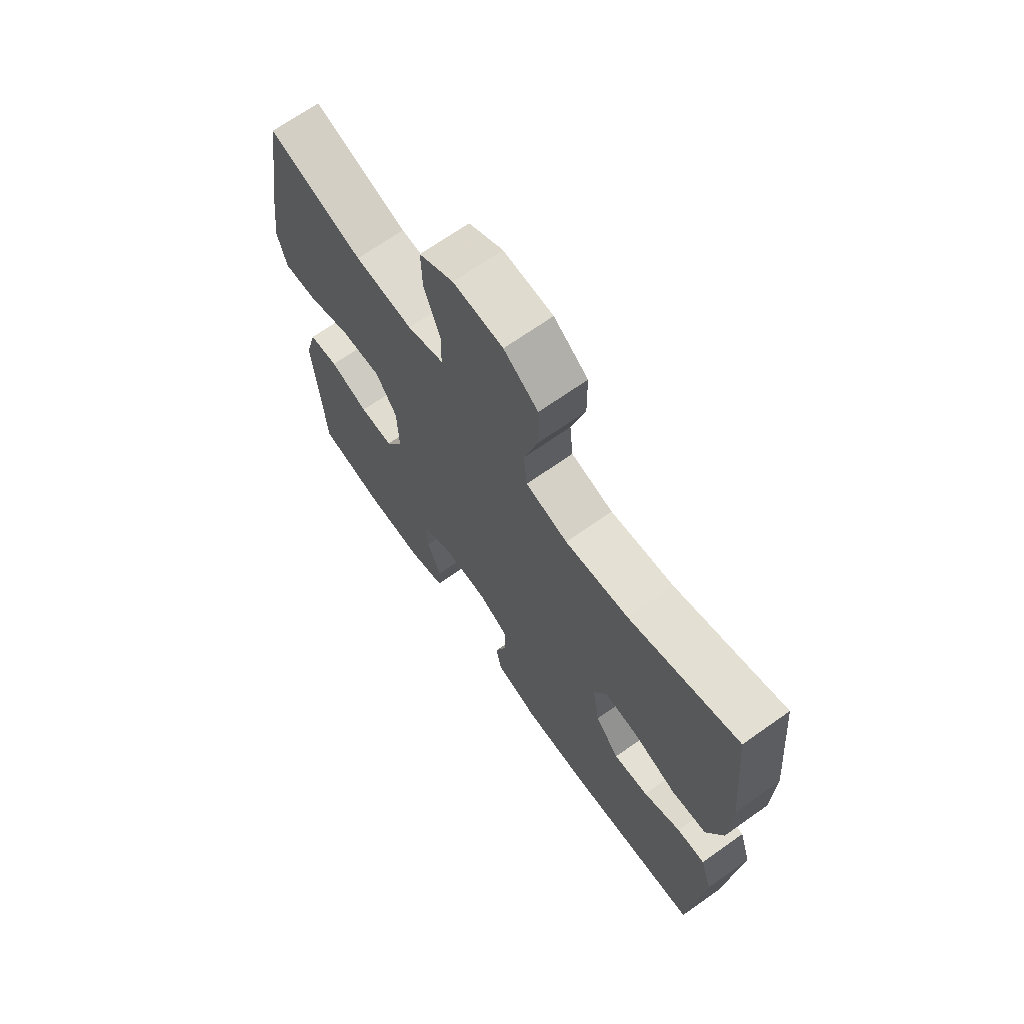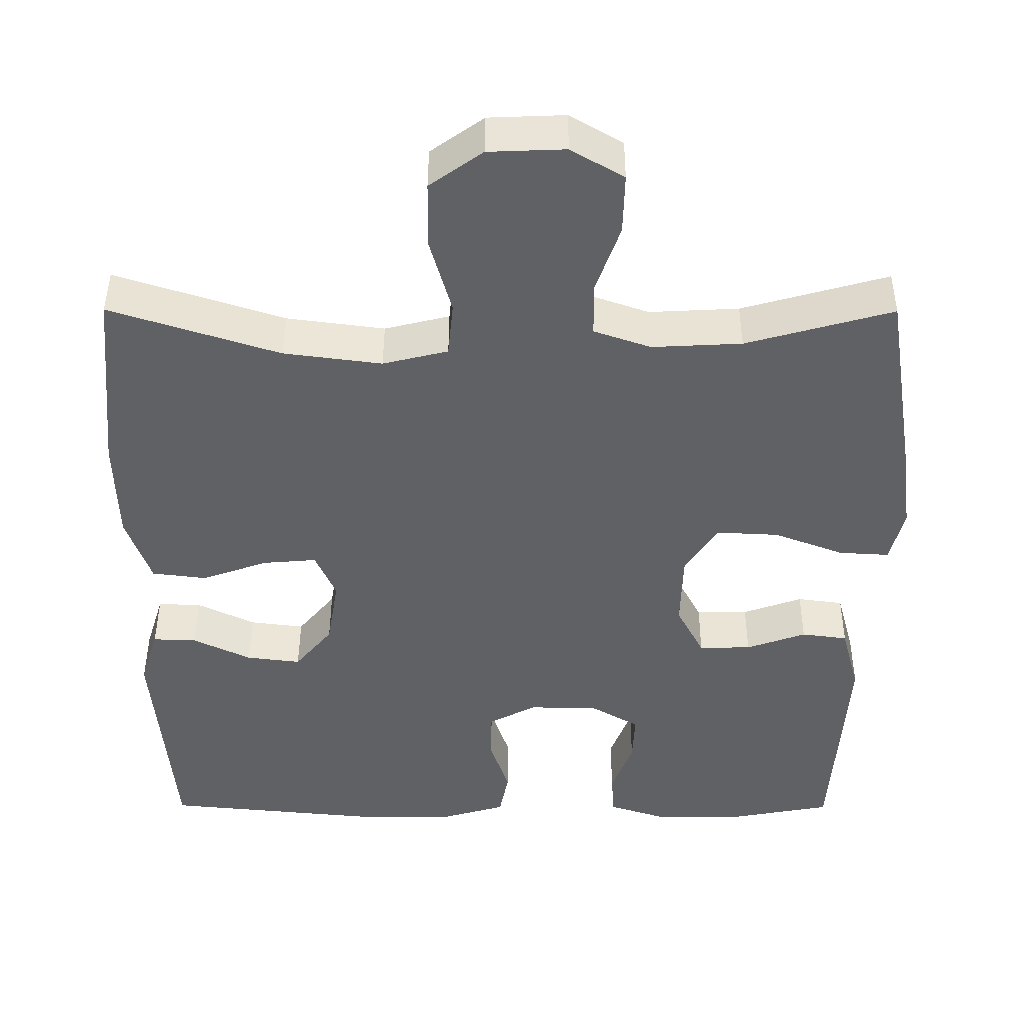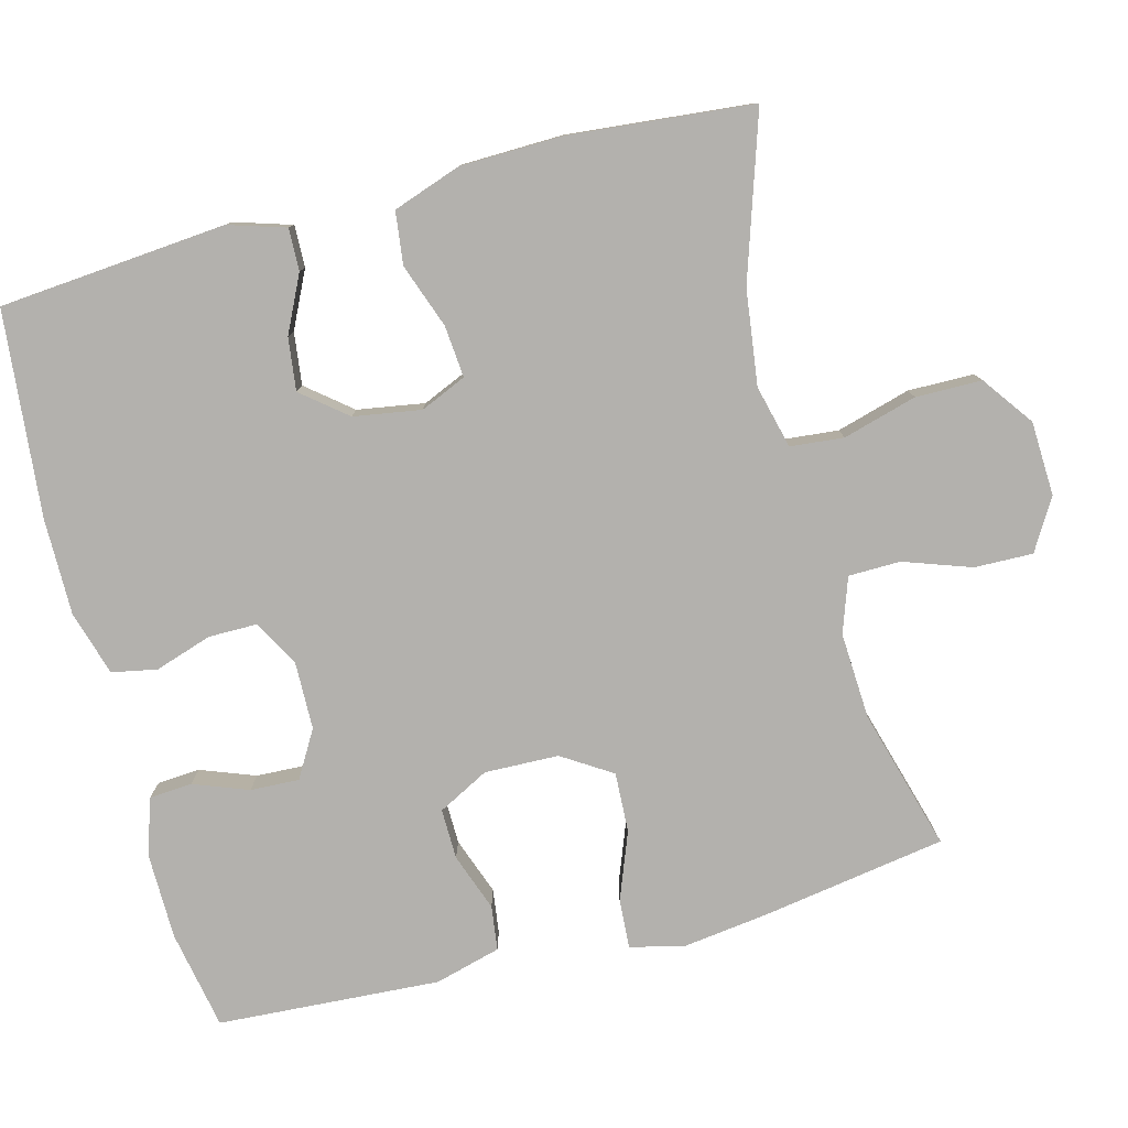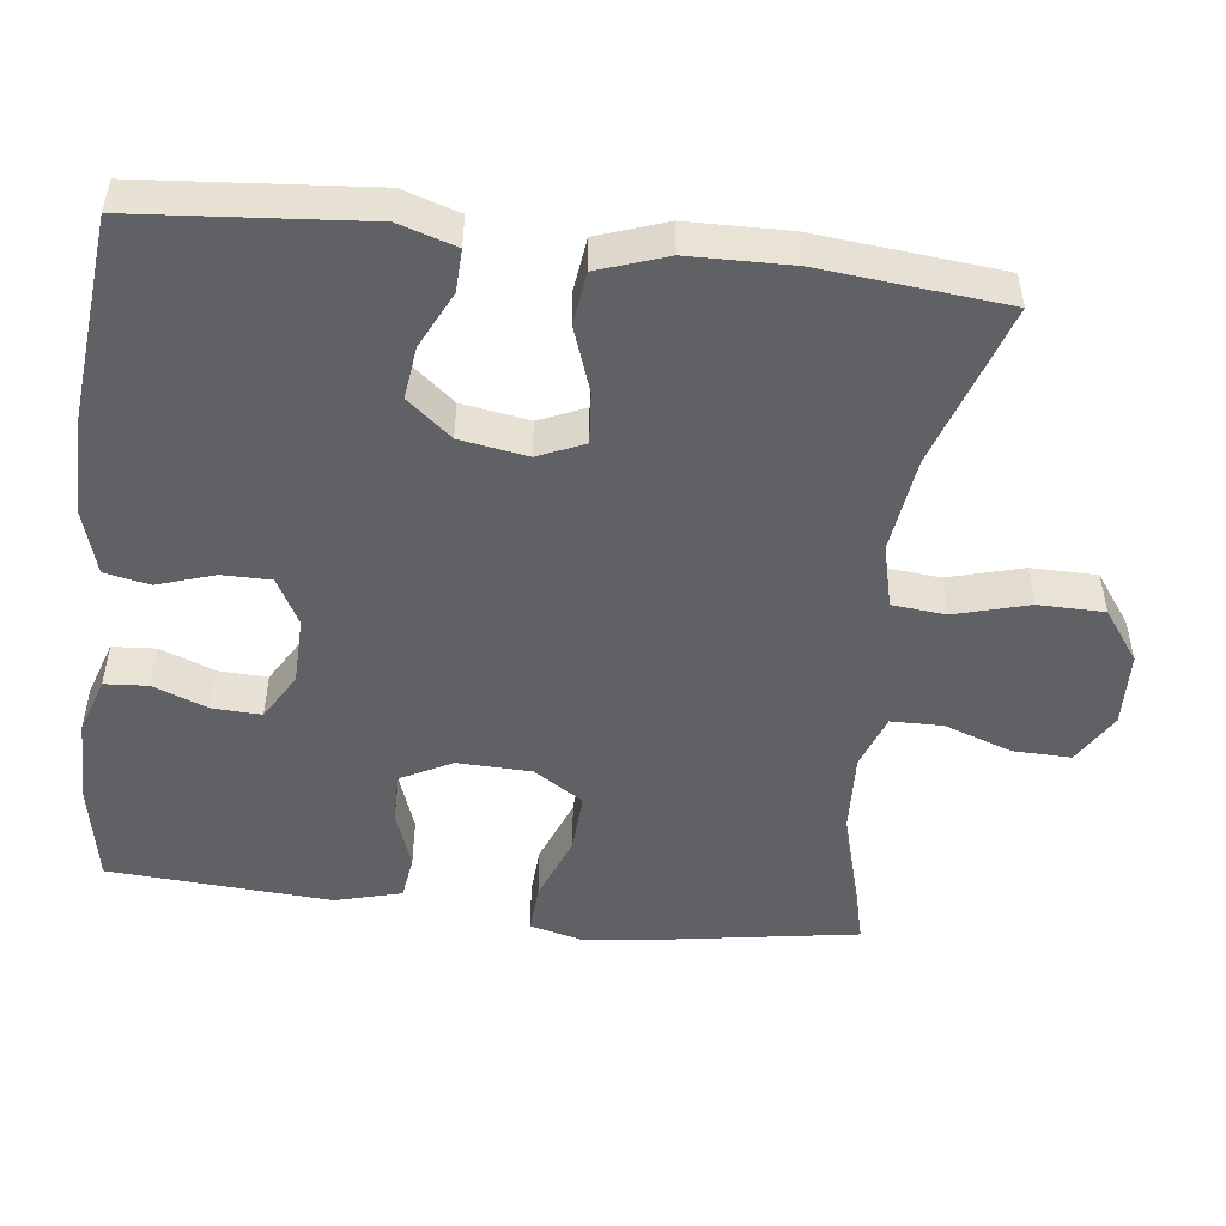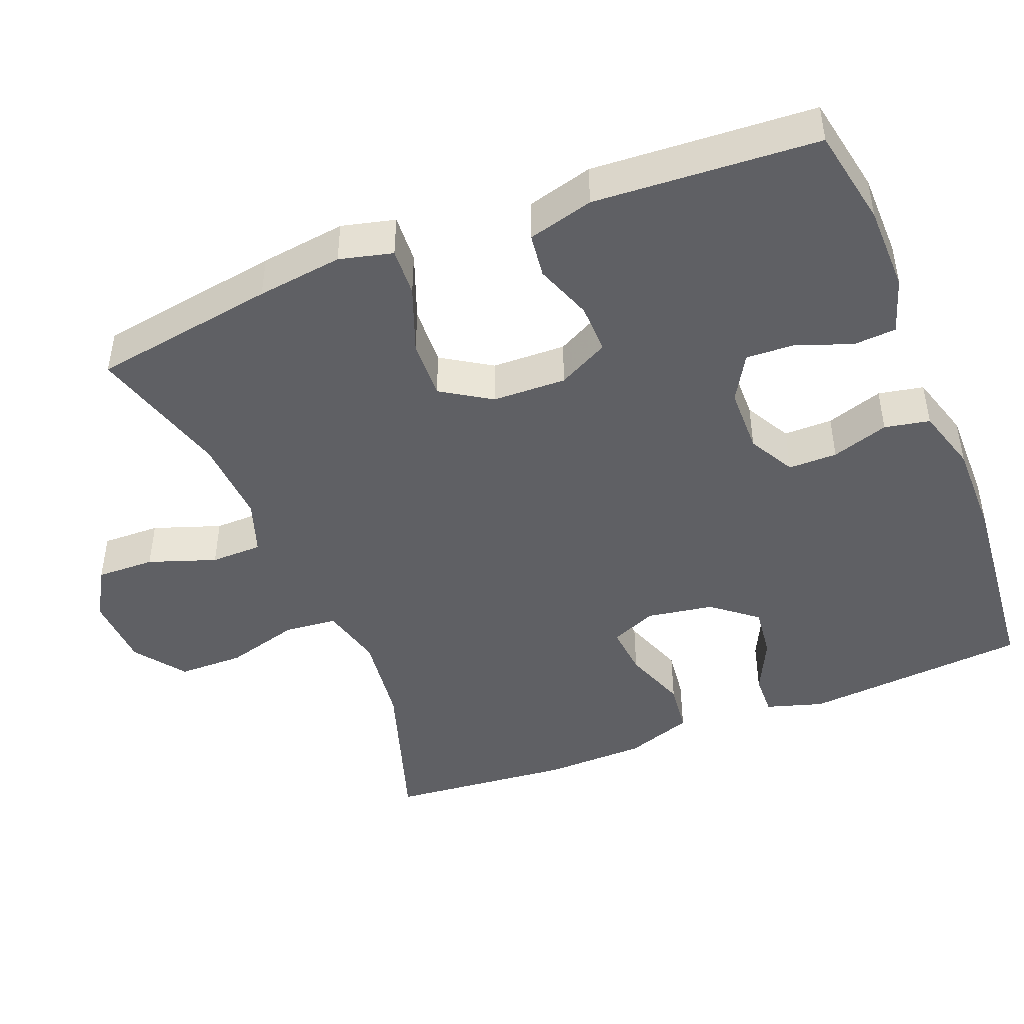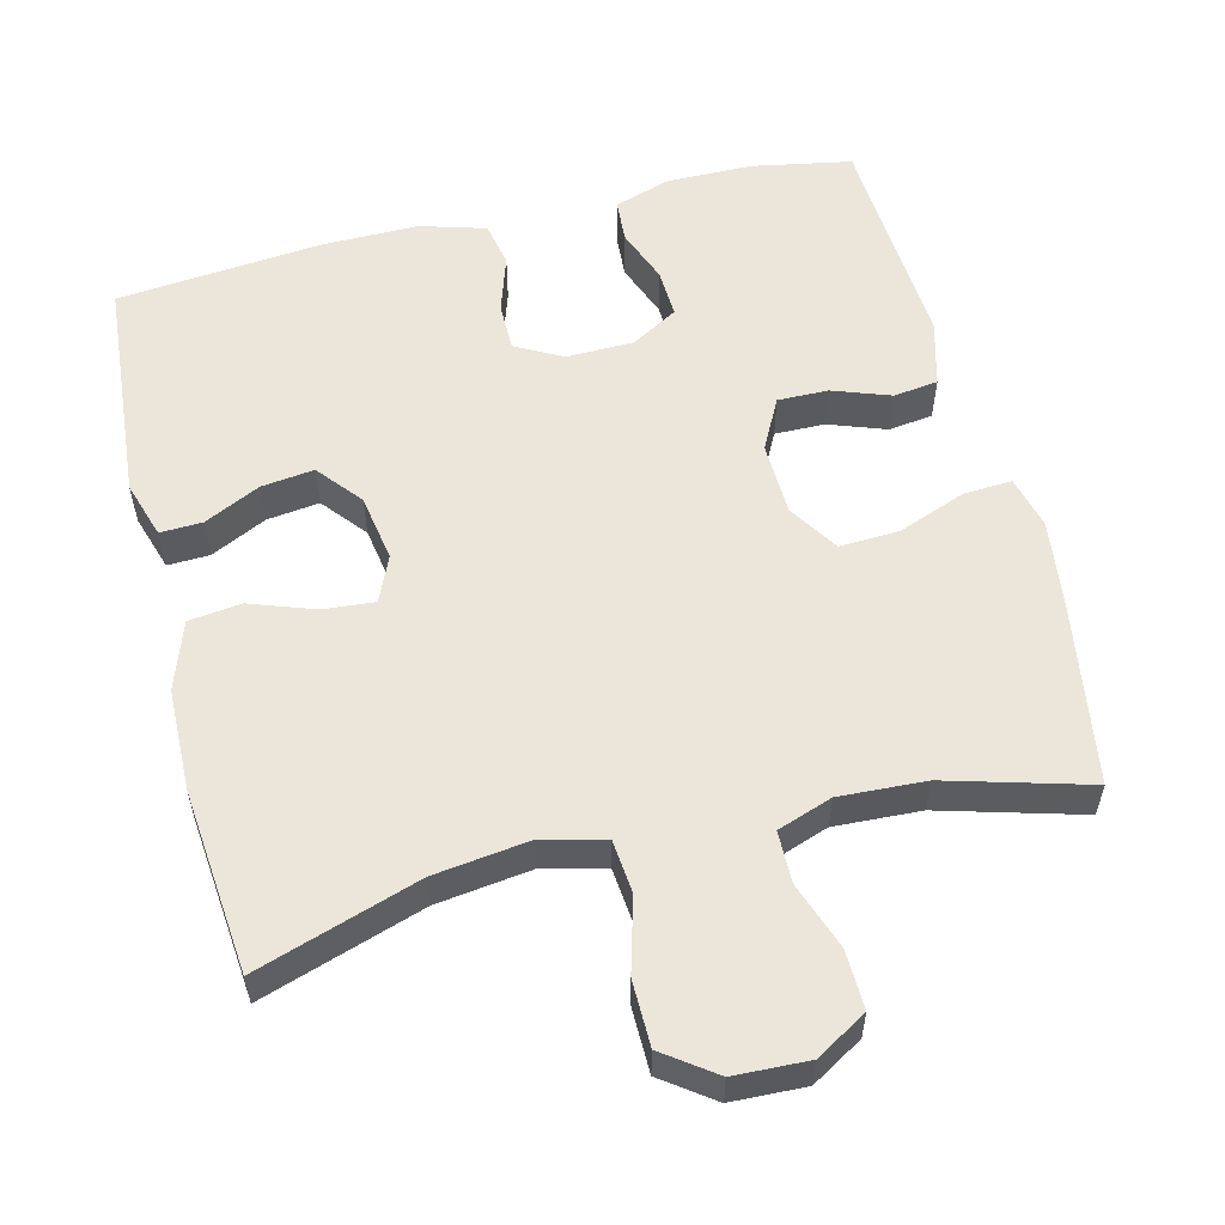
<metadata>
{"format":"obj","ext":"obj","renderer":"f3d","projection":"perspective","resolution":1024,"background":"white","views":[{"elev":68.9,"azim":-125.2,"up":"+Z"},{"elev":44.5,"azim":0.2,"up":"+Z"},{"elev":-79.2,"azim":-75.2,"up":"+Y"},{"elev":-50.0,"azim":-96.9,"up":"+Y"},{"elev":-45.2,"azim":111.9,"up":"+Y"},{"elev":56.3,"azim":-14.0,"up":"+Y"}]}
</metadata>
<code>
v 0.5 0.07 -0.5
v 0.366 0.07 -0.525
v 0.249 0.07 -0.526
v 0.173 0.07 -0.501
v 0.169 0.07 -0.443
v 0.197 0.07 -0.369
v 0.2 0.07 -0.303
v 0.137 0.07 -0.266
v 0.046 0.07 -0.264
v -0.017 0.07 -0.298
v -0.017 0.07 -0.364
v 0.008 0.07 -0.441
v -0.004 0.07 -0.502
v -0.092 0.07 -0.528
v -0.223 0.07 -0.527
v -0.5 0.07 -0.5
v -0.526 0.07 -0.193
v -0.502 0.07 -0.116
v -0.445 0.07 -0.118
v -0.369 0.07 -0.155
v -0.298 0.07 -0.164
v -0.249 0.07 -0.104
v -0.234 0.07 -0.013
v -0.261 0.07 0.049
v -0.331 0.07 0.043
v -0.418 0.07 0.012
v -0.489 0.07 0.021
v -0.521 0.07 0.113
v -0.524 0.07 0.251
v -0.5 0.07 0.5
v -0.28 0.07 0.428
v -0.152 0.07 0.411
v -0.067 0.07 0.432
v -0.06 0.07 0.504
v -0.088 0.07 0.604
v -0.087 0.07 0.693
v -0.018 0.07 0.743
v 0.082 0.07 0.747
v 0.151 0.07 0.706
v 0.149 0.07 0.627
v 0.117 0.07 0.536
v 0.118 0.07 0.466
v 0.192 0.07 0.44
v 0.309 0.07 0.446
v 0.5 0.07 0.5
v 0.54 0.07 0.25
v 0.555 0.07 0.134
v 0.537 0.07 0.062
v 0.471 0.07 0.066
v 0.38 0.07 0.101
v 0.299 0.07 0.105
v 0.256 0.07 0.038
v 0.253 0.07 -0.062
v 0.289 0.07 -0.131
v 0.357 0.07 -0.13
v 0.435 0.07 -0.102
v 0.495 0.07 -0.11
v 0.519 0.07 -0.199
v 0.5 0 -0.5
v 0.366 0 -0.525
v 0.249 0 -0.526
v 0.173 0 -0.501
v 0.169 0 -0.443
v 0.197 0 -0.369
v 0.2 0 -0.303
v 0.137 0 -0.266
v 0.046 0 -0.264
v -0.017 0 -0.298
v -0.017 0 -0.364
v 0.008 0 -0.441
v -0.004 0 -0.502
v -0.092 0 -0.528
v -0.223 0 -0.527
v -0.5 0 -0.5
v -0.526 0 -0.193
v -0.502 0 -0.116
v -0.445 0 -0.118
v -0.369 0 -0.155
v -0.298 0 -0.164
v -0.249 0 -0.104
v -0.234 0 -0.013
v -0.261 0 0.049
v -0.331 0 0.043
v -0.418 0 0.012
v -0.489 0 0.021
v -0.521 0 0.113
v -0.524 0 0.251
v -0.5 0 0.5
v -0.28 0 0.428
v -0.152 0 0.411
v -0.067 0 0.432
v -0.06 0 0.504
v -0.088 0 0.604
v -0.087 0 0.693
v -0.018 0 0.743
v 0.082 0 0.747
v 0.151 0 0.706
v 0.149 0 0.627
v 0.117 0 0.536
v 0.118 0 0.466
v 0.192 0 0.44
v 0.309 0 0.446
v 0.5 0 0.5
v 0.54 0 0.25
v 0.555 0 0.134
v 0.537 0 0.062
v 0.471 0 0.066
v 0.38 0 0.101
v 0.299 0 0.105
v 0.256 0 0.038
v 0.253 0 -0.062
v 0.289 0 -0.131
v 0.357 0 -0.13
v 0.435 0 -0.102
v 0.495 0 -0.11
v 0.519 0 -0.199
f 55 56 57 58
f 54 55 58 1
f 47 48 49 50
f 47 50 51
f 44 45 46 47
f 43 44 47 51
f 42 43 51 52
f 38 39 40 41
f 38 41 42
f 37 38 42
f 34 35 36 37
f 33 34 37 42
f 32 33 42 52
f 28 29 30 31
f 25 26 27 28
f 24 25 28 31
f 23 24 31 32
f 17 18 19 20
f 17 20 21
f 16 17 21
f 15 16 21 22
f 11 12 13 14
f 10 11 14 15
f 3 4 5 6
f 3 6 7
f 54 1 2 3
f 53 54 3 7
f 10 15 22 23
f 9 10 23 32
f 8 9 32 52
f 7 8 52 53
f 116 115 114 113
f 59 116 113 112
f 108 107 106 105
f 109 108 105
f 105 104 103 102
f 109 105 102 101
f 110 109 101 100
f 99 98 97 96
f 100 99 96
f 100 96 95
f 95 94 93 92
f 100 95 92 91
f 110 100 91 90
f 89 88 87 86
f 86 85 84 83
f 89 86 83 82
f 90 89 82 81
f 78 77 76 75
f 79 78 75
f 79 75 74
f 80 79 74 73
f 72 71 70 69
f 73 72 69 68
f 64 63 62 61
f 65 64 61
f 61 60 59 112
f 65 61 112 111
f 81 80 73 68
f 90 81 68 67
f 110 90 67 66
f 111 110 66 65
f 1 59 60 2
f 2 60 61 3
f 3 61 62 4
f 4 62 63 5
f 5 63 64 6
f 6 64 65 7
f 7 65 66 8
f 8 66 67 9
f 9 67 68 10
f 10 68 69 11
f 11 69 70 12
f 12 70 71 13
f 13 71 72 14
f 14 72 73 15
f 15 73 74 16
f 16 74 75 17
f 17 75 76 18
f 18 76 77 19
f 19 77 78 20
f 20 78 79 21
f 21 79 80 22
f 22 80 81 23
f 23 81 82 24
f 24 82 83 25
f 25 83 84 26
f 26 84 85 27
f 27 85 86 28
f 28 86 87 29
f 29 87 88 30
f 30 88 89 31
f 31 89 90 32
f 32 90 91 33
f 33 91 92 34
f 34 92 93 35
f 35 93 94 36
f 36 94 95 37
f 37 95 96 38
f 38 96 97 39
f 39 97 98 40
f 40 98 99 41
f 41 99 100 42
f 42 100 101 43
f 43 101 102 44
f 44 102 103 45
f 45 103 104 46
f 46 104 105 47
f 47 105 106 48
f 48 106 107 49
f 49 107 108 50
f 50 108 109 51
f 51 109 110 52
f 52 110 111 53
f 53 111 112 54
f 54 112 113 55
f 55 113 114 56
f 56 114 115 57
f 57 115 116 58
f 58 116 59 1

</code>
